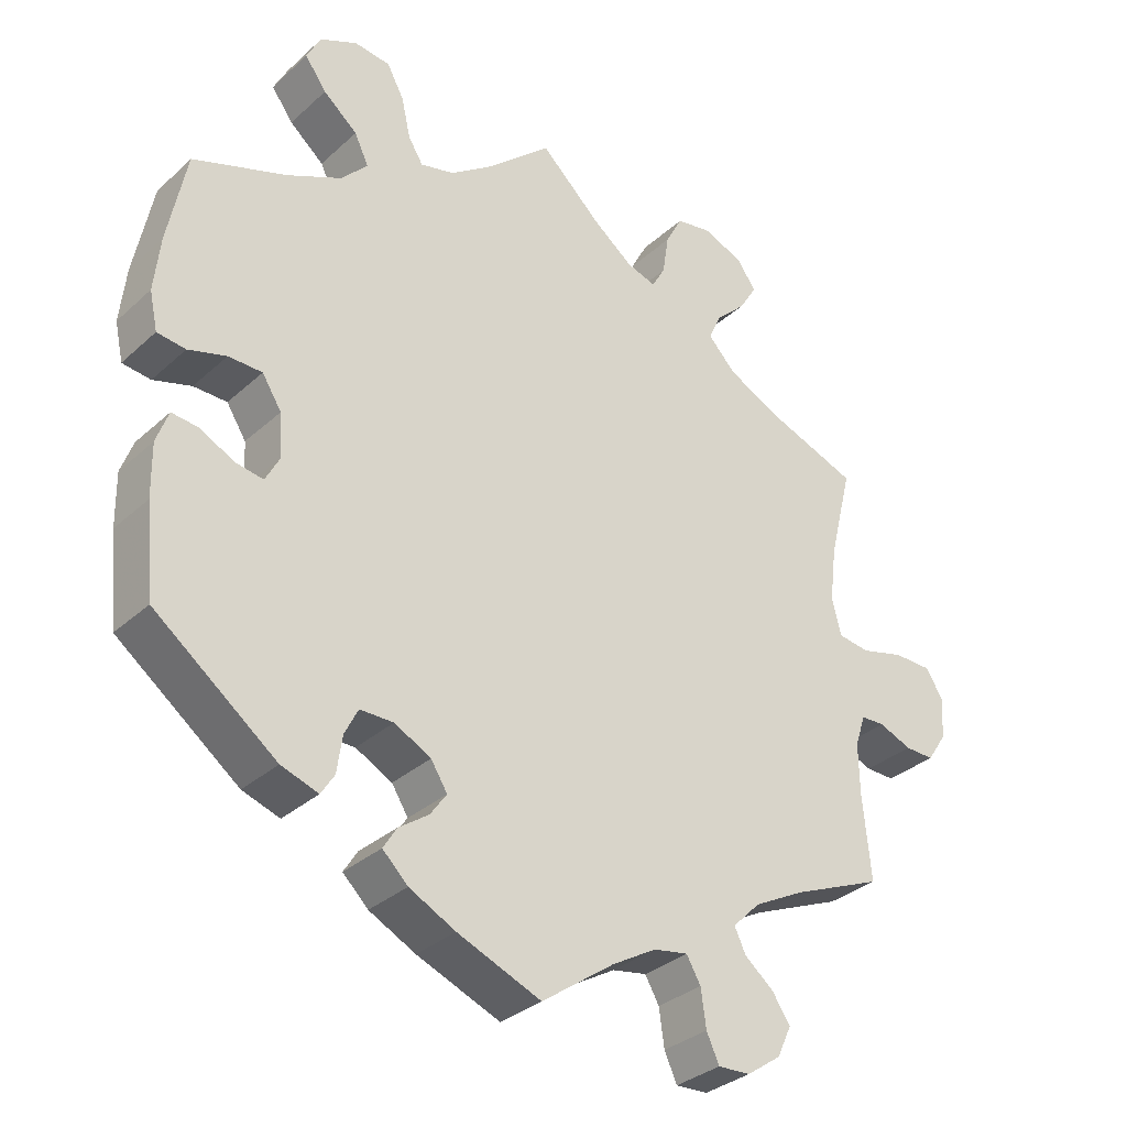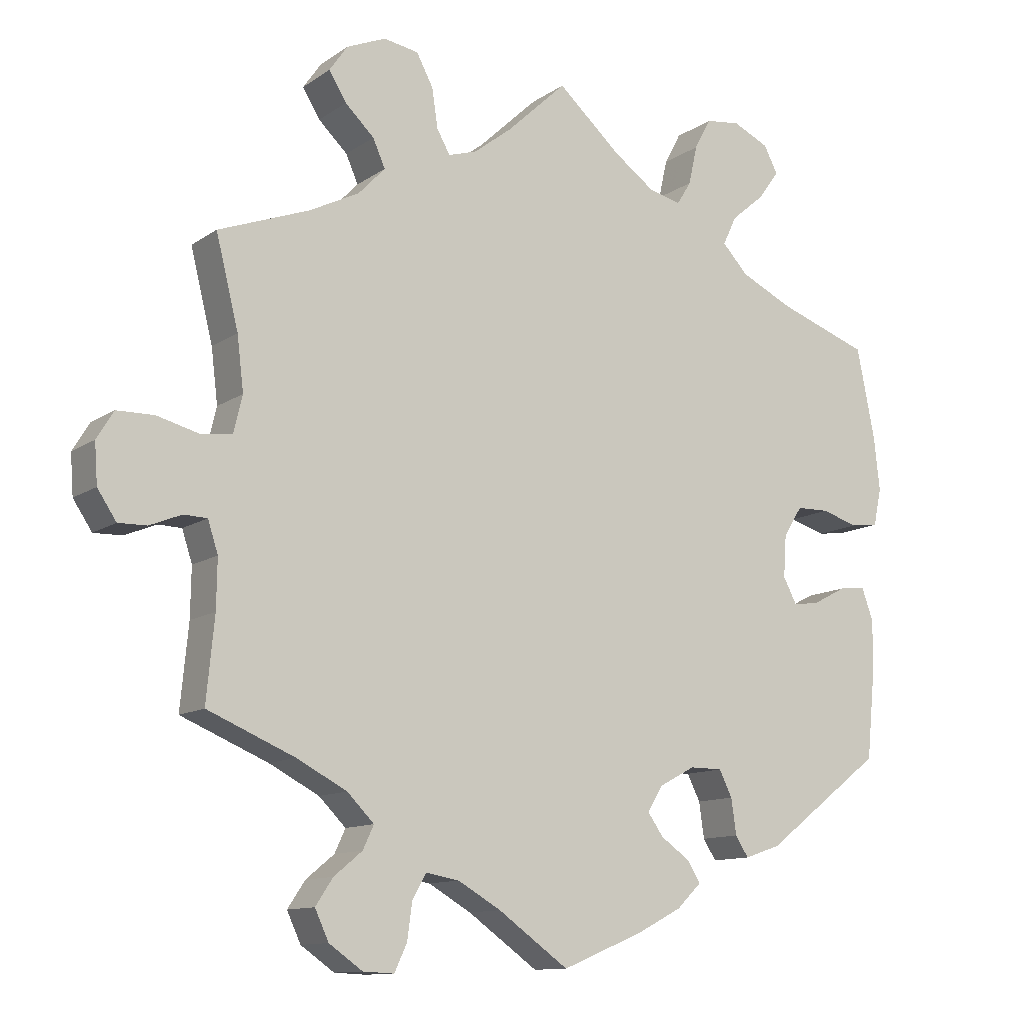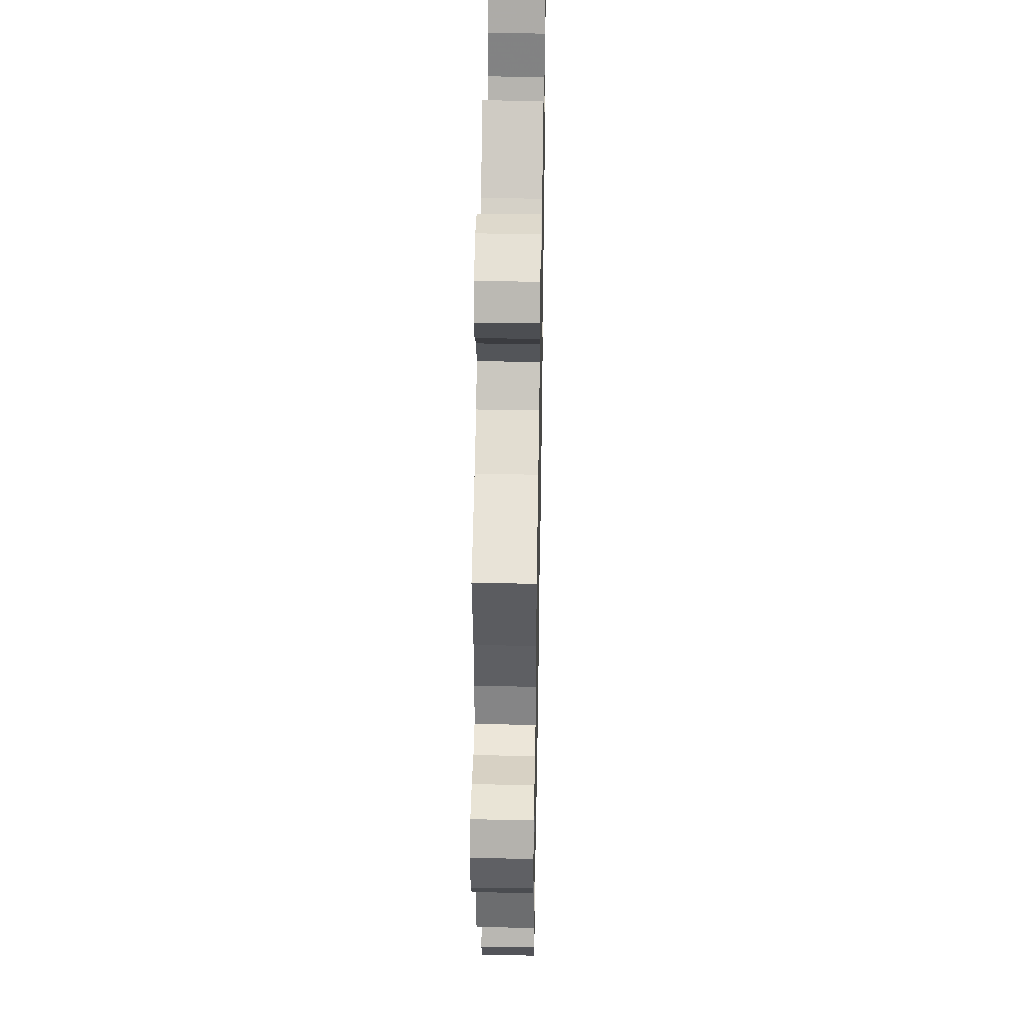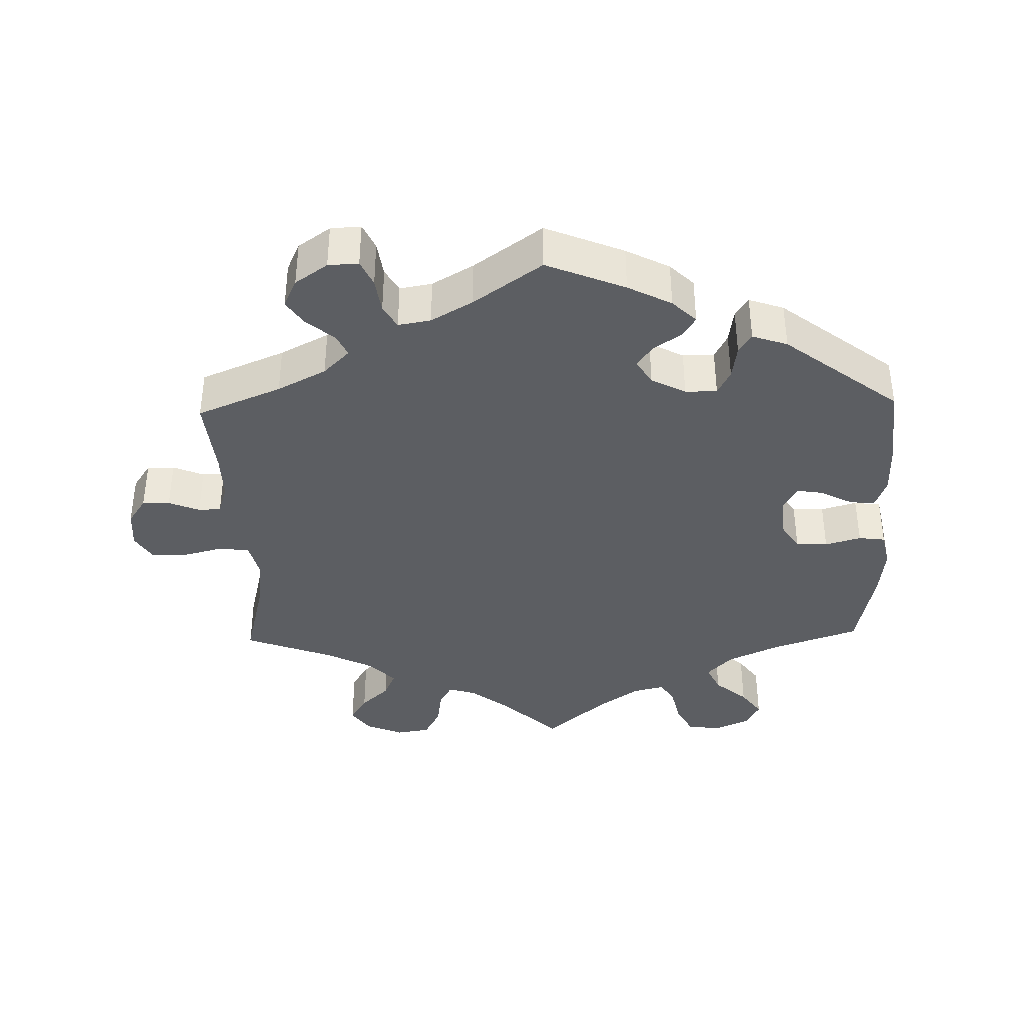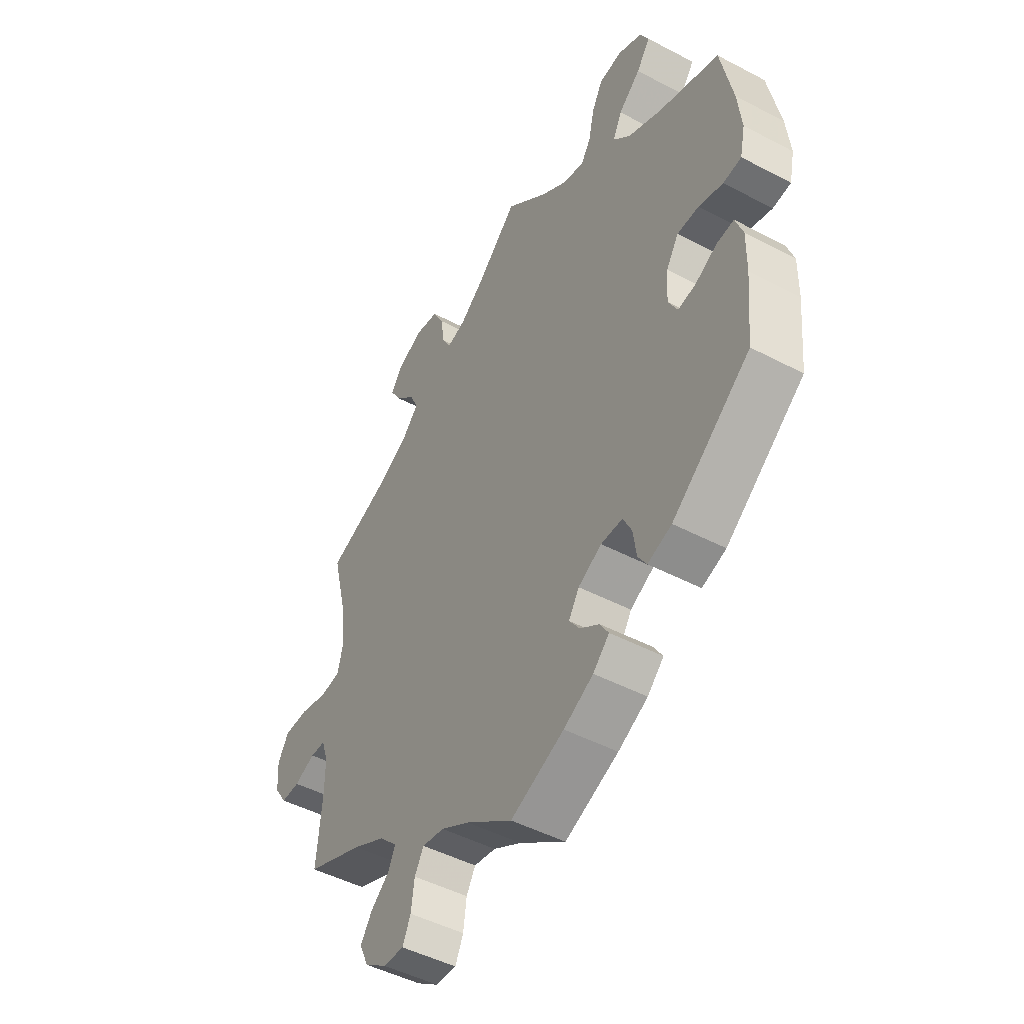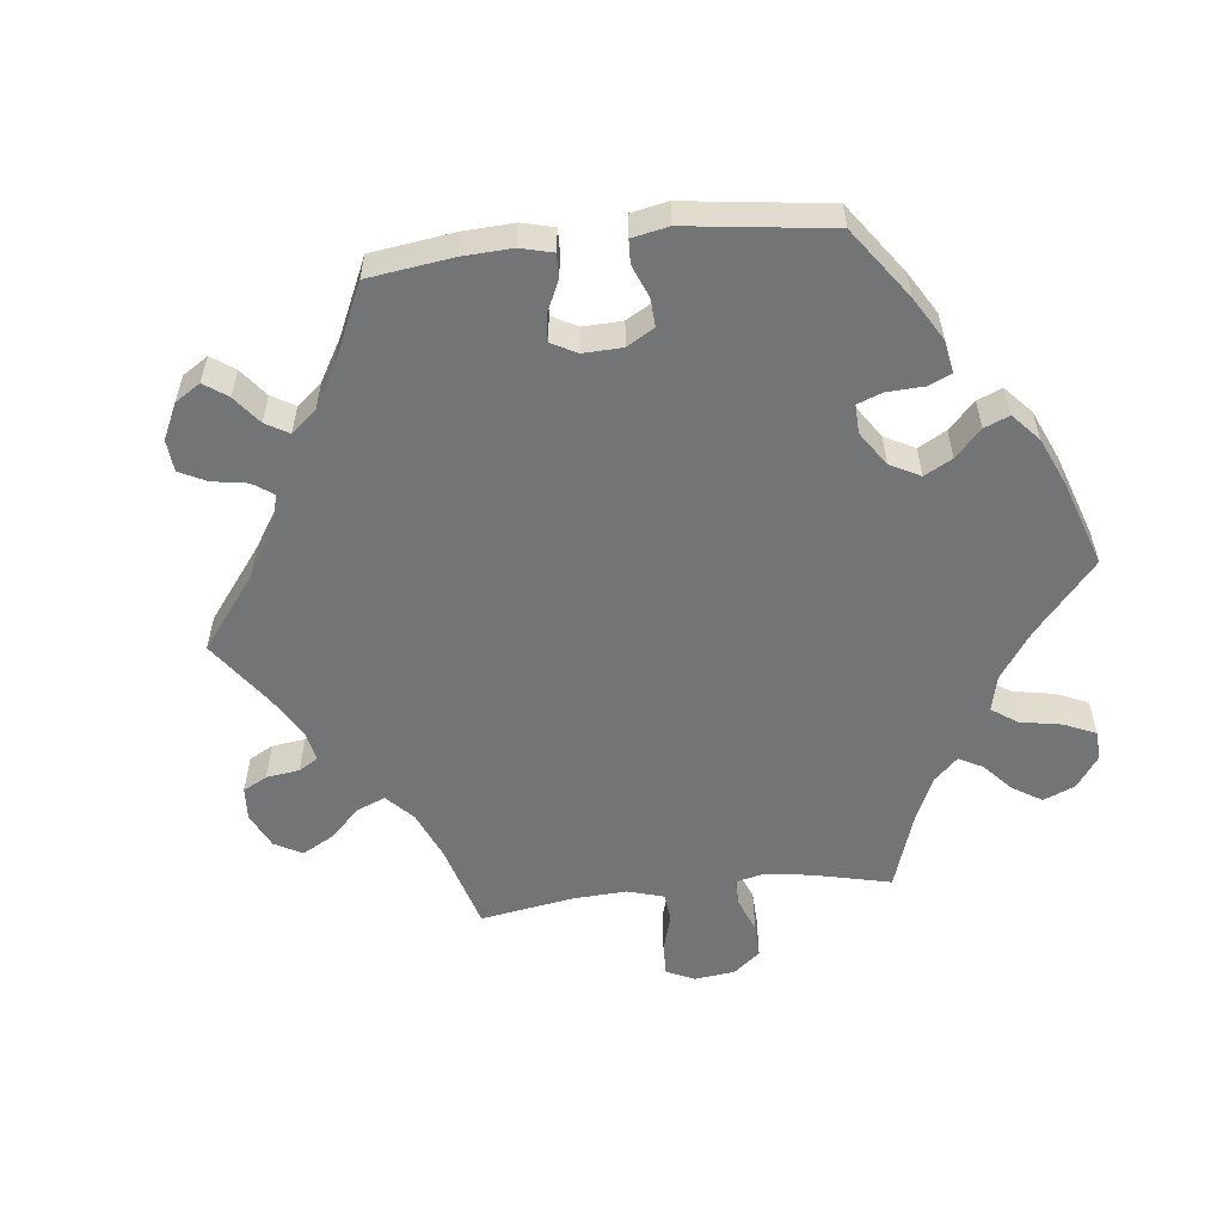
<metadata>
{"format":"obj","ext":"obj","renderer":"f3d","projection":"perspective","resolution":1024,"background":"white","views":[{"elev":-32.4,"azim":-38.9,"up":"+Z"},{"elev":-11.7,"azim":147.3,"up":"+Z"},{"elev":41.5,"azim":91.1,"up":"+Z"},{"elev":-38.1,"azim":-178.5,"up":"+Y"},{"elev":-47.8,"azim":-120.6,"up":"+Z"},{"elev":-56.1,"azim":-143.4,"up":"+Y"}]}
</metadata>
<code>
v 0.083 0.07 0.5
v 0.136 0.07 0.459
v 0.175 0.07 0.447
v 0.193 0.07 0.479
v 0.201 0.07 0.533
v 0.224 0.07 0.576
v 0.272 0.07 0.584
v 0.326 0.07 0.561
v 0.351 0.07 0.525
v 0.327 0.07 0.486
v 0.287 0.07 0.448
v 0.27 0.07 0.41
v 0.307 0.07 0.371
v 0.376 0.07 0.336
v 0.501 0.07 0.289
v 0.47 0.07 0.165
v 0.461 0.07 0.091
v 0.473 0.07 0.041
v 0.516 0.07 0.035
v 0.574 0.07 0.05
v 0.625 0.07 0.049
v 0.648 0.07 0.011
v 0.644 0.07 -0.044
v 0.618 0.07 -0.083
v 0.579 0.07 -0.082
v 0.535 0.07 -0.064
v 0.503 0.07 -0.065
v 0.489 0.07 -0.108
v 0.49 0.07 -0.175
v 0.501 0.07 -0.289
v 0.381 0.07 -0.339
v 0.312 0.07 -0.375
v 0.275 0.07 -0.412
v 0.29 0.07 -0.444
v 0.329 0.07 -0.476
v 0.353 0.07 -0.512
v 0.334 0.07 -0.553
v 0.288 0.07 -0.585
v 0.245 0.07 -0.587
v 0.228 0.07 -0.55
v 0.221 0.07 -0.5
v 0.202 0.07 -0.467
v 0.156 0.07 -0.475
v 0.097 0.07 -0.509
v 0 0.07 -0.578
v -0.112 0.07 -0.532
v -0.174 0.07 -0.5
v -0.208 0.07 -0.467
v -0.19 0.07 -0.438
v -0.15 0.07 -0.41
v -0.128 0.07 -0.379
v -0.15 0.07 -0.344
v -0.199 0.07 -0.318
v -0.244 0.07 -0.318
v -0.262 0.07 -0.354
v -0.269 0.07 -0.403
v -0.287 0.07 -0.431
v -0.337 0.07 -0.414
v -0.5 0.07 -0.289
v -0.512 0.07 -0.168
v -0.513 0.07 -0.097
v -0.497 0.07 -0.053
v -0.461 0.07 -0.057
v -0.415 0.07 -0.081
v -0.378 0.07 -0.087
v -0.359 0.07 -0.051
v -0.363 0.07 0.007
v -0.389 0.07 0.048
v -0.434 0.07 0.049
v -0.485 0.07 0.034
v -0.523 0.07 0.039
v -0.534 0.07 0.09
v -0.526 0.07 0.164
v -0.501 0.07 0.289
v -0.375 0.07 0.333
v -0.303 0.07 0.367
v -0.267 0.07 0.405
v -0.286 0.07 0.445
v -0.332 0.07 0.484
v -0.361 0.07 0.524
v -0.342 0.07 0.561
v -0.292 0.07 0.584
v -0.244 0.07 0.578
v -0.221 0.07 0.535
v -0.209 0.07 0.481
v -0.189 0.07 0.449
v -0.144 0.07 0.46
v -0.088 0.07 0.5
v 0 0.07 0.578
v 0.083 0 0.5
v 0.136 0 0.459
v 0.175 0 0.447
v 0.193 0 0.479
v 0.201 0 0.533
v 0.224 0 0.576
v 0.272 0 0.584
v 0.326 0 0.561
v 0.351 0 0.525
v 0.327 0 0.486
v 0.287 0 0.448
v 0.27 0 0.41
v 0.307 0 0.371
v 0.376 0 0.336
v 0.501 0 0.289
v 0.47 0 0.165
v 0.461 0 0.091
v 0.473 0 0.041
v 0.516 0 0.035
v 0.574 0 0.05
v 0.625 0 0.049
v 0.648 0 0.011
v 0.644 0 -0.044
v 0.618 0 -0.083
v 0.579 0 -0.082
v 0.535 0 -0.064
v 0.503 0 -0.065
v 0.489 0 -0.108
v 0.49 0 -0.175
v 0.501 0 -0.289
v 0.381 0 -0.339
v 0.312 0 -0.375
v 0.275 0 -0.412
v 0.29 0 -0.444
v 0.329 0 -0.476
v 0.353 0 -0.512
v 0.334 0 -0.553
v 0.288 0 -0.585
v 0.245 0 -0.587
v 0.228 0 -0.55
v 0.221 0 -0.5
v 0.202 0 -0.467
v 0.156 0 -0.475
v 0.097 0 -0.509
v 0 0 -0.578
v -0.112 0 -0.532
v -0.174 0 -0.5
v -0.208 0 -0.467
v -0.19 0 -0.438
v -0.15 0 -0.41
v -0.128 0 -0.379
v -0.15 0 -0.344
v -0.199 0 -0.318
v -0.244 0 -0.318
v -0.262 0 -0.354
v -0.269 0 -0.403
v -0.287 0 -0.431
v -0.337 0 -0.414
v -0.5 0 -0.289
v -0.512 0 -0.168
v -0.513 0 -0.097
v -0.497 0 -0.053
v -0.461 0 -0.057
v -0.415 0 -0.081
v -0.378 0 -0.087
v -0.359 0 -0.051
v -0.363 0 0.007
v -0.389 0 0.048
v -0.434 0 0.049
v -0.485 0 0.034
v -0.523 0 0.039
v -0.534 0 0.09
v -0.526 0 0.164
v -0.501 0 0.289
v -0.375 0 0.333
v -0.303 0 0.367
v -0.267 0 0.405
v -0.286 0 0.445
v -0.332 0 0.484
v -0.361 0 0.524
v -0.342 0 0.561
v -0.292 0 0.584
v -0.244 0 0.578
v -0.221 0 0.535
v -0.209 0 0.481
v -0.189 0 0.449
v -0.144 0 0.46
v -0.088 0 0.5
v 0 0 0.578
f 88 89 1
f 87 88 1 2
f 86 87 2 3
f 82 83 84 85
f 82 85 86
f 81 82 86
f 78 79 80 81
f 78 81 86
f 77 78 86 3
f 72 73 74 75
f 72 75 76
f 69 70 71 72
f 68 69 72 76
f 67 68 76 77
f 61 62 63 64
f 61 64 65
f 60 61 65
f 59 60 65
f 58 59 65
f 55 56 57 58
f 54 55 58 65
f 53 54 65 66
f 47 48 49 50
f 47 50 51
f 44 45 46 47
f 43 44 47 51
f 42 43 51 52
f 38 39 40 41
f 38 41 42
f 37 38 42
f 34 35 36 37
f 33 34 37 42
f 32 33 42 52
f 29 30 31
f 28 29 31 32
f 27 28 32 52
f 23 24 25 26
f 23 26 27
f 22 23 27
f 19 20 21 22
f 18 19 22 27
f 14 15 16
f 13 14 16 17
f 12 13 17 18
f 8 9 10 11
f 8 11 12
f 7 8 12
f 4 5 6 7
f 3 4 7 12
f 53 66 67 77
f 27 52 53 77
f 18 27 77
f 3 12 18 77
f 90 178 177
f 91 90 177 176
f 92 91 176 175
f 174 173 172 171
f 175 174 171
f 175 171 170
f 170 169 168 167
f 175 170 167
f 92 175 167 166
f 164 163 162 161
f 165 164 161
f 161 160 159 158
f 165 161 158 157
f 166 165 157 156
f 153 152 151 150
f 154 153 150
f 154 150 149
f 154 149 148
f 154 148 147
f 147 146 145 144
f 154 147 144 143
f 155 154 143 142
f 139 138 137 136
f 140 139 136
f 136 135 134 133
f 140 136 133 132
f 141 140 132 131
f 130 129 128 127
f 131 130 127
f 131 127 126
f 126 125 124 123
f 131 126 123 122
f 141 131 122 121
f 120 119 118
f 121 120 118 117
f 141 121 117 116
f 115 114 113 112
f 116 115 112
f 116 112 111
f 111 110 109 108
f 116 111 108 107
f 105 104 103
f 106 105 103 102
f 107 106 102 101
f 100 99 98 97
f 101 100 97
f 101 97 96
f 96 95 94 93
f 101 96 93 92
f 166 156 155 142
f 166 142 141 116
f 166 116 107
f 166 107 101 92
f 1 90 91 2
f 2 91 92 3
f 3 92 93 4
f 4 93 94 5
f 5 94 95 6
f 6 95 96 7
f 7 96 97 8
f 8 97 98 9
f 9 98 99 10
f 10 99 100 11
f 11 100 101 12
f 12 101 102 13
f 13 102 103 14
f 14 103 104 15
f 15 104 105 16
f 16 105 106 17
f 17 106 107 18
f 18 107 108 19
f 19 108 109 20
f 20 109 110 21
f 21 110 111 22
f 22 111 112 23
f 23 112 113 24
f 24 113 114 25
f 25 114 115 26
f 26 115 116 27
f 27 116 117 28
f 28 117 118 29
f 29 118 119 30
f 30 119 120 31
f 31 120 121 32
f 32 121 122 33
f 33 122 123 34
f 34 123 124 35
f 35 124 125 36
f 36 125 126 37
f 37 126 127 38
f 38 127 128 39
f 39 128 129 40
f 40 129 130 41
f 41 130 131 42
f 42 131 132 43
f 43 132 133 44
f 44 133 134 45
f 45 134 135 46
f 46 135 136 47
f 47 136 137 48
f 48 137 138 49
f 49 138 139 50
f 50 139 140 51
f 51 140 141 52
f 52 141 142 53
f 53 142 143 54
f 54 143 144 55
f 55 144 145 56
f 56 145 146 57
f 57 146 147 58
f 58 147 148 59
f 59 148 149 60
f 60 149 150 61
f 61 150 151 62
f 62 151 152 63
f 63 152 153 64
f 64 153 154 65
f 65 154 155 66
f 66 155 156 67
f 67 156 157 68
f 68 157 158 69
f 69 158 159 70
f 70 159 160 71
f 71 160 161 72
f 72 161 162 73
f 73 162 163 74
f 74 163 164 75
f 75 164 165 76
f 76 165 166 77
f 77 166 167 78
f 78 167 168 79
f 79 168 169 80
f 80 169 170 81
f 81 170 171 82
f 82 171 172 83
f 83 172 173 84
f 84 173 174 85
f 85 174 175 86
f 86 175 176 87
f 87 176 177 88
f 88 177 178 89
f 89 178 90 1

</code>
